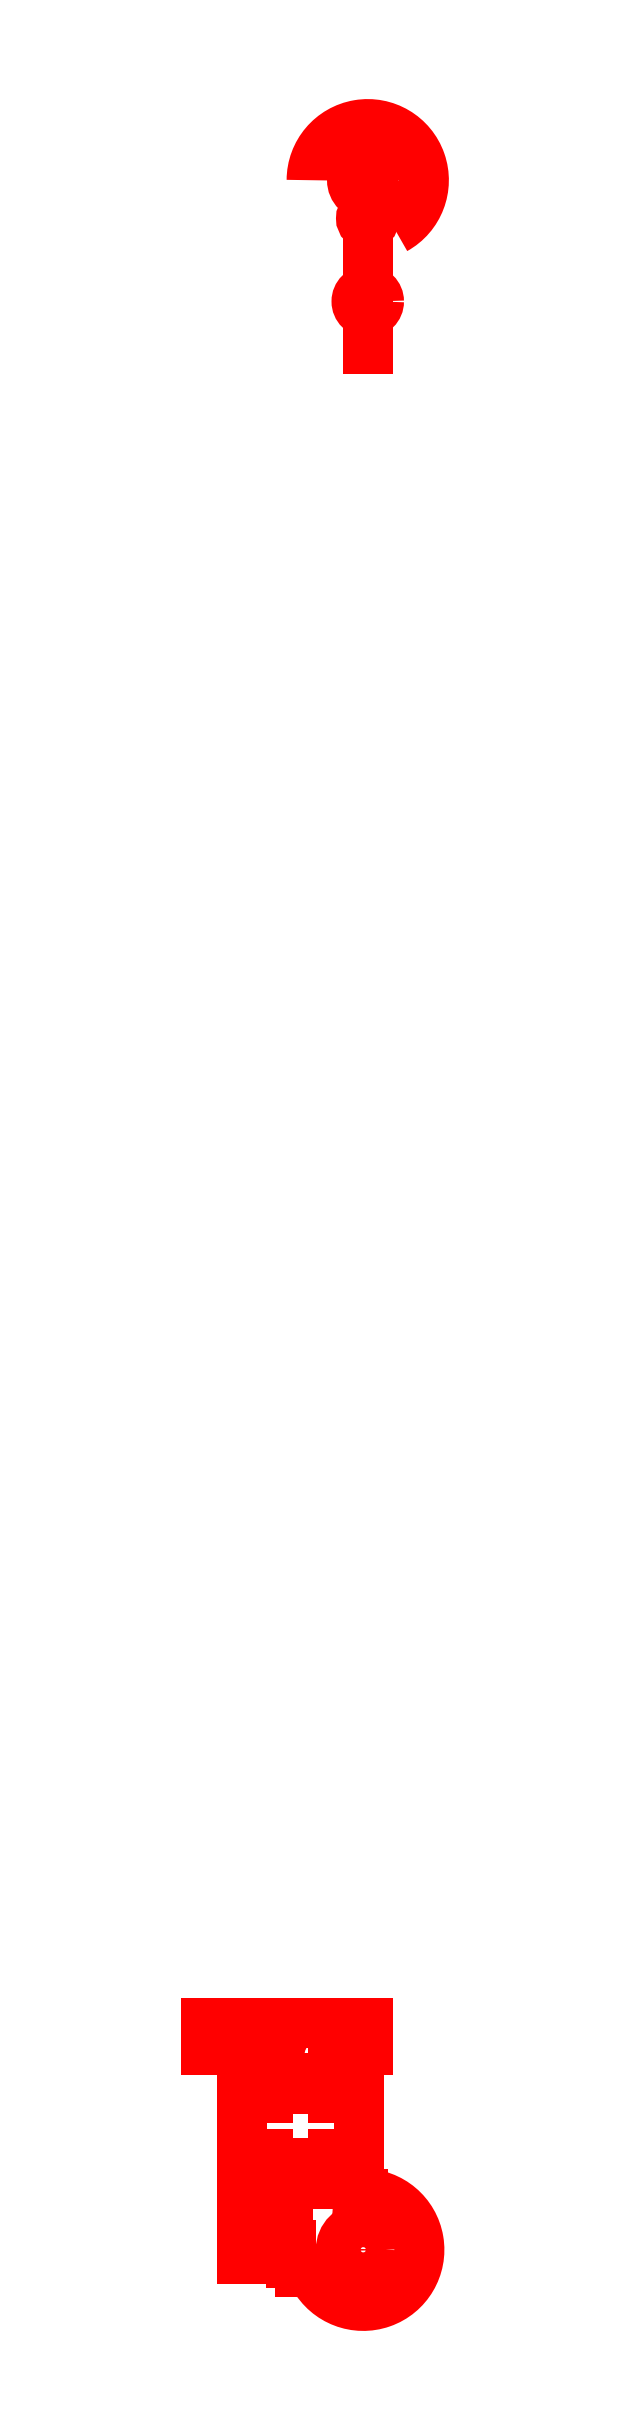
<metadata>
{"format":"dxf","ext":"dxf","renderer":"ezdxf+matplotlib","layout":"modelspace","background":"white","min_lineweight":24,"dpi":150}
</metadata>
<code>
0
SECTION
2
ENTITIES
0
CIRCLE
8
MOTOR_RAIL
10
-10
20
43
30
0
40
1.35
0
CIRCLE
8
MOTOR_RAIL_380
10
-1
20
0
30
0
40
5
0
CIRCLE
8
MOTOR_RAIL_380
10
-1
20
8
30
0
40
1.3
0
CIRCLE
8
MOTOR_RAIL_380
10
-1
20
-8
30
0
40
1.3
0
LINE
8
MOTOR_RAIL
10
-2.437e-11
20
50.5
30
0
11
-8.341e-11
21
44.5
31
0
0
LINE
8
MOTOR_RAIL
10
-8.341e-11
20
44.5
30
0
11
-2
21
44.5
31
0
0
LINE
8
MOTOR_RAIL
10
-2
20
44.5
30
0
11
-2
21
38.25
31
0
0
LINE
8
MOTOR_RAIL
10
-2
20
38.25
30
0
11
-5.6
21
38.25
31
0
0
LINE
8
MOTOR_RAIL
10
-5.6
20
38.25
30
0
11
-5.6
21
40.3
31
0
0
LINE
8
MOTOR_RAIL
10
-5.6
20
40.3
30
0
11
-7.8
21
40.3
31
0
0
LINE
8
MOTOR_RAIL
10
-7.8
20
40.3
30
0
11
-7.8
21
38.25
31
0
0
LINE
8
MOTOR_RAIL
10
-7.8
20
38.25
30
0
11
-9.6
21
38.25
31
0
0
LINE
8
MOTOR_RAIL
10
-9.6
20
38.25
30
0
11
-9.6
21
35.75
31
0
0
LINE
8
MOTOR_RAIL
10
-9.6
20
35.75
30
0
11
-7.8
21
35.75
31
0
0
LINE
8
MOTOR_RAIL
10
-7.8
20
35.75
30
0
11
-7.8
21
33.7
31
0
0
LINE
8
MOTOR_RAIL
10
-7.8
20
33.7
30
0
11
-5.6
21
33.7
31
0
0
LINE
8
MOTOR_RAIL
10
-5.6
20
33.7
30
0
11
-5.6
21
35.75
31
0
0
LINE
8
MOTOR_RAIL
10
-5.6
20
35.75
30
0
11
-2
21
35.75
31
0
0
LINE
8
MOTOR_RAIL
10
-2
20
35.75
30
0
11
-2
21
19.25
31
0
0
LINE
8
MOTOR_RAIL
10
-2
20
19.25
30
0
11
-5.6
21
19.25
31
0
0
LINE
8
MOTOR_RAIL
10
-5.6
20
19.25
30
0
11
-5.6
21
21.3
31
0
0
LINE
8
MOTOR_RAIL
10
-5.6
20
21.3
30
0
11
-7.8
21
21.3
31
0
0
LINE
8
MOTOR_RAIL
10
-7.8
20
21.3
30
0
11
-7.8
21
19.25
31
0
0
LINE
8
MOTOR_RAIL
10
-7.8
20
19.25
30
0
11
-9.6
21
19.25
31
0
0
LINE
8
MOTOR_RAIL
10
-9.6
20
19.25
30
0
11
-9.6
21
16.75
31
0
0
LINE
8
MOTOR_RAIL
10
-9.6
20
16.75
30
0
11
-7.8
21
16.75
31
0
0
LINE
8
MOTOR_RAIL
10
-7.8
20
16.75
30
0
11
-7.8
21
14.7
31
0
0
LINE
8
MOTOR_RAIL
10
-7.8
20
14.7
30
0
11
-5.6
21
14.7
31
0
0
LINE
8
MOTOR_RAIL
10
-5.6
20
14.7
30
0
11
-5.6
21
16.75
31
0
0
LINE
8
MOTOR_RAIL
10
-5.6
20
16.75
30
0
11
-2
21
16.75
31
0
0
LINE
8
MOTOR_RAIL
10
-2
20
16.75
30
0
11
-2
21
12.5
31
0
0
LINE
8
MOTOR_RAIL
10
-2
20
12.5
30
0
11
-1
21
12.5
31
0
0
ARC
8
MOTOR_RAIL
10
-1
20
-4.17e-14
30
0
40
12.5
50
208.9
51
90
0
ARC
8
MOTOR_RAIL
10
-13.7
20
-7
30
0
40
2
50
28.87
51
90
0
LINE
8
MOTOR_RAIL
10
-13.7
20
-5
30
0
11
-15
21
-5
31
0
0
ARC
8
MOTOR_RAIL
10
-15
20
-3
30
0
40
2
50
180
51
270
0
LINE
8
MOTOR_RAIL
10
-17
20
-3
30
0
11
-17
21
1
31
0
0
LINE
8
MOTOR_RAIL
10
-17
20
1
30
0
11
-19.75
21
1
31
0
0
LINE
8
MOTOR_RAIL
10
-19.75
20
1
30
0
11
-19.75
21
4.6
31
0
0
LINE
8
MOTOR_RAIL
10
-19.75
20
4.6
30
0
11
-17.7
21
4.6
31
0
0
LINE
8
MOTOR_RAIL
10
-17.7
20
4.6
30
0
11
-17.7
21
6.8
31
0
0
LINE
8
MOTOR_RAIL
10
-17.7
20
6.8
30
0
11
-19.75
21
6.8
31
0
0
LINE
8
MOTOR_RAIL
10
-19.75
20
6.8
30
0
11
-19.75
21
8.6
31
0
0
LINE
8
MOTOR_RAIL
10
-19.75
20
8.6
30
0
11
-22.25
21
8.6
31
0
0
LINE
8
MOTOR_RAIL
10
-22.25
20
8.6
30
0
11
-22.25
21
6.8
31
0
0
LINE
8
MOTOR_RAIL
10
-22.25
20
6.8
30
0
11
-24.3
21
6.8
31
0
0
LINE
8
MOTOR_RAIL
10
-24.3
20
6.8
30
0
11
-24.3
21
4.6
31
0
0
LINE
8
MOTOR_RAIL
10
-24.3
20
4.6
30
0
11
-22.25
21
4.6
31
0
0
LINE
8
MOTOR_RAIL
10
-22.25
20
4.6
30
0
11
-22.25
21
1
31
0
0
LINE
8
MOTOR_RAIL
10
-22.25
20
1
30
0
11
-25
21
1
31
0
0
LINE
8
MOTOR_RAIL
10
-25
20
1
30
0
11
-25
21
-2
31
0
0
LINE
8
MOTOR_RAIL
10
-25
20
-2
30
0
11
-28
21
-2
31
0
0
LINE
8
MOTOR_RAIL
10
-28
20
44.5
30
0
11
-36
21
44.5
31
0
0
LINE
8
MOTOR_RAIL
10
-36
20
44.5
30
0
11
-36
21
50.5
31
0
0
LINE
8
MOTOR_RAIL
10
-36
20
50.5
30
0
11
-2.437e-11
21
50.5
31
0
0
CIRCLE
8
MOTOR_RAIL
10
0
20
452.5
30
0
40
1.5
0
CIRCLE
8
MOTOR_RAIL
10
0
20
469.5
30
0
40
1.5
0
CIRCLE
8
MOTOR_RAIL
10
0
20
461
30
0
40
3.5
0
LINE
8
MOTOR_RAIL
10
0
20
423.5
30
0
11
0
21
423.5
31
0
0
LINE
8
MOTOR_RAIL
10
0
20
423.5
30
0
11
0
21
429.5
31
0
0
LINE
8
MOTOR_RAIL
10
0
20
429.5
30
0
11
0
21
429.5
31
0
0
LINE
8
MOTOR_RAIL
10
0
20
429.5
30
0
11
0
21
430.7
31
0
0
LINE
8
MOTOR_RAIL
10
0
20
430.7
30
0
11
1.4e-15
21
430.7
31
0
0
LINE
8
MOTOR_RAIL
10
1.4e-15
20
430.7
30
0
11
1.3e-15
21
428.7
31
0
0
LINE
8
MOTOR_RAIL
10
1.3e-15
20
428.7
30
0
11
1.3e-15
21
428.7
31
0
0
LINE
8
MOTOR_RAIL
10
1.3e-15
20
428.7
30
0
11
1.4e-15
21
430.7
31
0
0
LINE
8
MOTOR_RAIL
10
1.4e-15
20
430.7
30
0
11
1.4e-15
21
430.7
31
0
0
LINE
8
MOTOR_RAIL
10
1.4e-15
20
430.7
30
0
11
1.5e-15
21
433.2
31
0
0
LINE
8
MOTOR_RAIL
10
1.5e-15
20
433.2
30
0
11
1.5e-15
21
433.2
31
0
0
LINE
8
MOTOR_RAIL
10
1.5e-15
20
433.2
30
0
11
1.7e-15
21
435.3
31
0
0
LINE
8
MOTOR_RAIL
10
1.7e-15
20
435.3
30
0
11
1.7e-15
21
435.3
31
0
0
LINE
8
MOTOR_RAIL
10
1.7e-15
20
435.3
30
0
11
1.5e-15
21
433.2
31
0
0
LINE
8
MOTOR_RAIL
10
1.5e-15
20
433.2
30
0
11
0
21
433.2
31
0
0
LINE
8
MOTOR_RAIL
10
0
20
433.2
30
0
11
0
21
441.7
31
0
0
LINE
8
MOTOR_RAIL
10
0
20
441.7
30
0
11
1.5e-15
21
441.7
31
0
0
LINE
8
MOTOR_RAIL
10
1.5e-15
20
441.7
30
0
11
1.7e-15
21
439.7
31
0
0
LINE
8
MOTOR_RAIL
10
1.7e-15
20
439.7
30
0
11
1.7e-15
21
439.7
31
0
0
LINE
8
MOTOR_RAIL
10
1.7e-15
20
439.7
30
0
11
1.5e-15
21
441.7
31
0
0
LINE
8
MOTOR_RAIL
10
1.5e-15
20
441.7
30
0
11
1.5e-15
21
441.7
31
0
0
LINE
8
MOTOR_RAIL
10
1.5e-15
20
441.7
30
0
11
1.4e-15
21
444.2
31
0
0
LINE
8
MOTOR_RAIL
10
1.4e-15
20
444.2
30
0
11
1.4e-15
21
444.2
31
0
0
LINE
8
MOTOR_RAIL
10
1.4e-15
20
444.2
30
0
11
1.3e-15
21
446.3
31
0
0
LINE
8
MOTOR_RAIL
10
1.3e-15
20
446.3
30
0
11
1.3e-15
21
446.3
31
0
0
LINE
8
MOTOR_RAIL
10
1.3e-15
20
446.3
30
0
11
1.4e-15
21
444.2
31
0
0
LINE
8
MOTOR_RAIL
10
1.4e-15
20
444.2
30
0
11
0
21
444.2
31
0
0
LINE
8
MOTOR_RAIL
10
0
20
444.2
30
0
11
0
21
448.5
31
0
0
ARC
8
MOTOR_RAIL
10
0
20
461
30
0
40
12.5
50
298.9
51
180
0
ARC
8
MOTOR_RAIL
10
0
20
468
30
0
40
2
50
118.9
51
180
0
LINE
8
MOTOR_RAIL
10
0
20
466
30
0
11
0
21
466
31
0
0
ARC
8
MOTOR_RAIL
10
0
20
464
30
0
40
2
50
270
51
0
0
LINE
8
MOTOR_RAIL
10
0
20
464
30
0
11
0
21
460
31
0
0
LINE
8
MOTOR_RAIL
10
0
20
460
30
0
11
-6e-16
21
460
31
0
0
LINE
8
MOTOR_RAIL
10
-6e-16
20
460
30
0
11
-1.16e-14
21
456.4
31
0
0
LINE
8
MOTOR_RAIL
10
-1.16e-14
20
456.4
30
0
11
-1.15e-14
21
456.4
31
0
0
LINE
8
MOTOR_RAIL
10
-1.15e-14
20
456.4
30
0
11
-1.12e-14
21
454.2
31
0
0
LINE
8
MOTOR_RAIL
10
-1.12e-14
20
454.2
30
0
11
-1.13e-14
21
454.2
31
0
0
LINE
8
MOTOR_RAIL
10
-1.13e-14
20
454.2
30
0
11
-1.11e-14
21
452.4
31
0
0
LINE
8
MOTOR_RAIL
10
-1.11e-14
20
452.4
30
0
11
-1.13e-14
21
452.4
31
0
0
LINE
8
MOTOR_RAIL
10
-1.13e-14
20
452.4
30
0
11
-1.15e-14
21
454.2
31
0
0
LINE
8
MOTOR_RAIL
10
-1.15e-14
20
454.2
30
0
11
-1.16e-14
21
454.2
31
0
0
LINE
8
MOTOR_RAIL
10
-1.16e-14
20
454.2
30
0
11
-1.19e-14
21
456.4
31
0
0
LINE
8
MOTOR_RAIL
10
-1.19e-14
20
456.4
30
0
11
-1.18e-14
21
456.4
31
0
0
LINE
8
MOTOR_RAIL
10
-1.18e-14
20
456.4
30
0
11
-3.1e-15
21
460
31
0
0
LINE
8
MOTOR_RAIL
10
-3.1e-15
20
460
30
0
11
0
21
460
31
0
0
LINE
8
MOTOR_RAIL
10
0
20
460
30
0
11
-2.8e-15
21
463
31
0
0
LINE
8
MOTOR_RAIL
10
-2.8e-15
20
463
30
0
11
-1.4e-15
21
463
31
0
0
LINE
8
MOTOR_RAIL
10
-1.4e-15
20
463
30
0
11
-2e-16
21
423.5
31
0
0
CIRCLE
8
MOTOR_RAIL
10
0
20
434
30
0
40
2.5
0
LINE
8
MOTOR_RAIL
10
-28
20
35.75
30
0
11
-24.4
21
35.75
31
0
0
LINE
8
MOTOR_RAIL
10
-28
20
38.25
30
0
11
-24.4
21
38.25
31
0
0
LINE
8
MOTOR_RAIL
10
-24.4
20
38.25
30
0
11
-24.4
21
40.3
31
0
0
LINE
8
MOTOR_RAIL
10
-24.4
20
40.3
30
0
11
-22.2
21
40.3
31
0
0
LINE
8
MOTOR_RAIL
10
-22.2
20
40.3
30
0
11
-22.2
21
38.25
31
0
0
LINE
8
MOTOR_RAIL
10
-22.2
20
38.25
30
0
11
-20.4
21
38.25
31
0
0
LINE
8
MOTOR_RAIL
10
-20.4
20
38.25
30
0
11
-20.4
21
35.75
31
0
0
LINE
8
MOTOR_RAIL
10
-20.4
20
35.75
30
0
11
-22.2
21
35.75
31
0
0
LINE
8
MOTOR_RAIL
10
-22.2
20
35.75
30
0
11
-22.2
21
33.7
31
0
0
LINE
8
MOTOR_RAIL
10
-22.2
20
33.7
30
0
11
-24.4
21
33.7
31
0
0
LINE
8
MOTOR_RAIL
10
-24.4
20
33.7
30
0
11
-24.4
21
35.75
31
0
0
LINE
8
MOTOR_RAIL
10
-28
20
44.5
30
0
11
-28
21
38.25
31
0
0
LINE
8
MOTOR_RAIL
10
-28
20
35.75
30
0
11
-28
21
19.25
31
0
0
LINE
8
MOTOR_RAIL
10
-28
20
16.75
30
0
11
-24.4
21
16.75
31
0
0
LINE
8
MOTOR_RAIL
10
-24.4
20
16.75
30
0
11
-24.4
21
14.7
31
0
0
LINE
8
MOTOR_RAIL
10
-24.4
20
14.7
30
0
11
-22.2
21
14.7
31
0
0
LINE
8
MOTOR_RAIL
10
-22.2
20
14.7
30
0
11
-22.2
21
16.75
31
0
0
LINE
8
MOTOR_RAIL
10
-22.2
20
16.75
30
0
11
-20.4
21
16.75
31
0
0
LINE
8
MOTOR_RAIL
10
-20.4
20
16.75
30
0
11
-20.4
21
19.25
31
0
0
LINE
8
MOTOR_RAIL
10
-20.4
20
19.25
30
0
11
-22.2
21
19.25
31
0
0
LINE
8
MOTOR_RAIL
10
-22.2
20
19.25
30
0
11
-22.2
21
21.3
31
0
0
LINE
8
MOTOR_RAIL
10
-22.2
20
21.3
30
0
11
-24.4
21
21.3
31
0
0
LINE
8
MOTOR_RAIL
10
-24.4
20
21.3
30
0
11
-24.4
21
19.25
31
0
0
LINE
8
MOTOR_RAIL
10
-24.4
20
19.25
30
0
11
-28
21
19.25
31
0
0
LINE
8
MOTOR_RAIL
10
-28
20
16.75
30
0
11
-28
21
-2
31
0
0
ENDSEC
0
EOF

</code>
